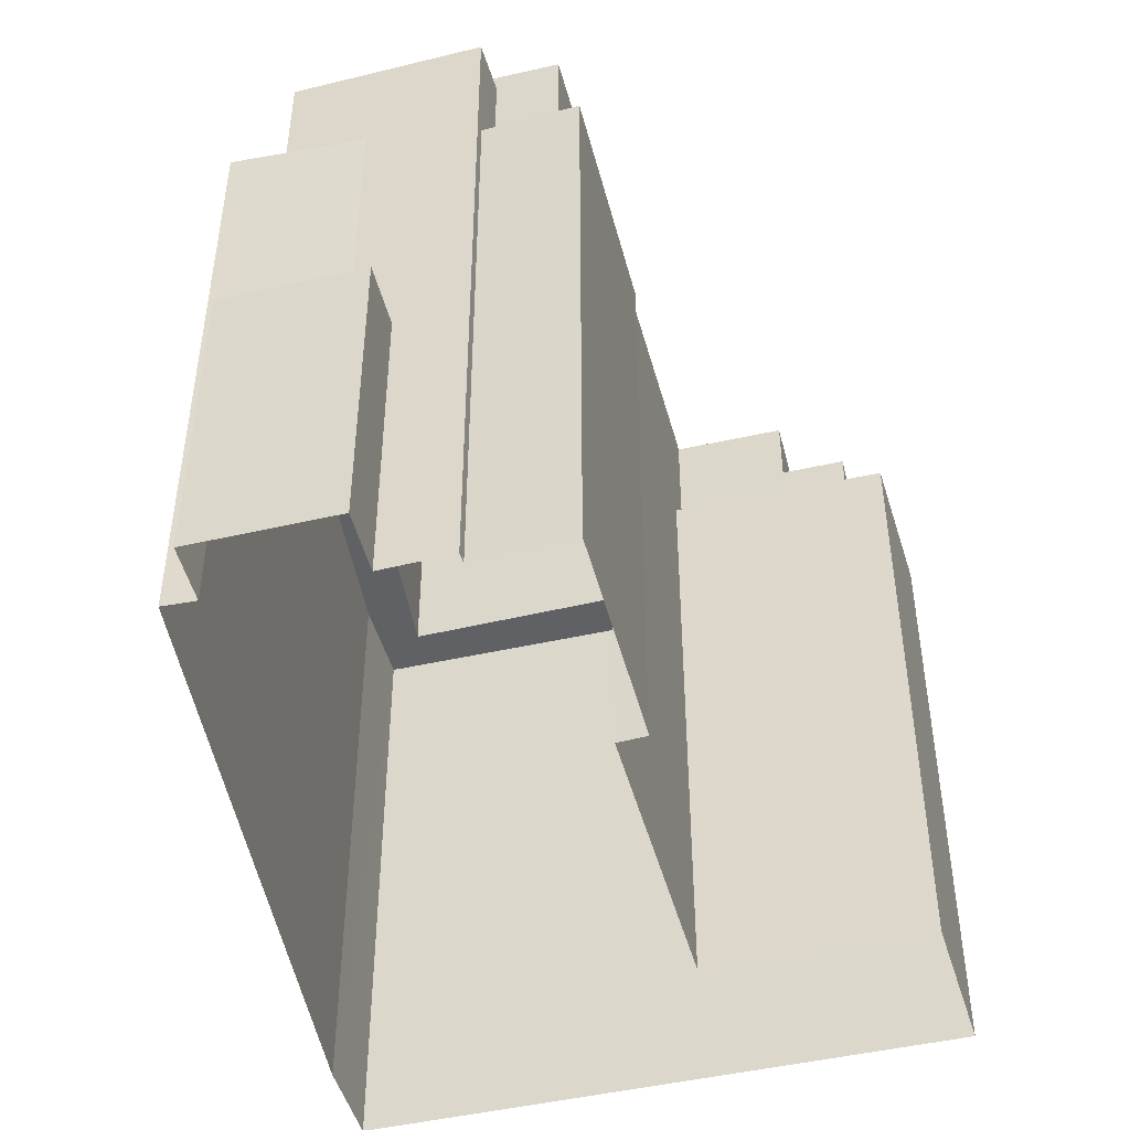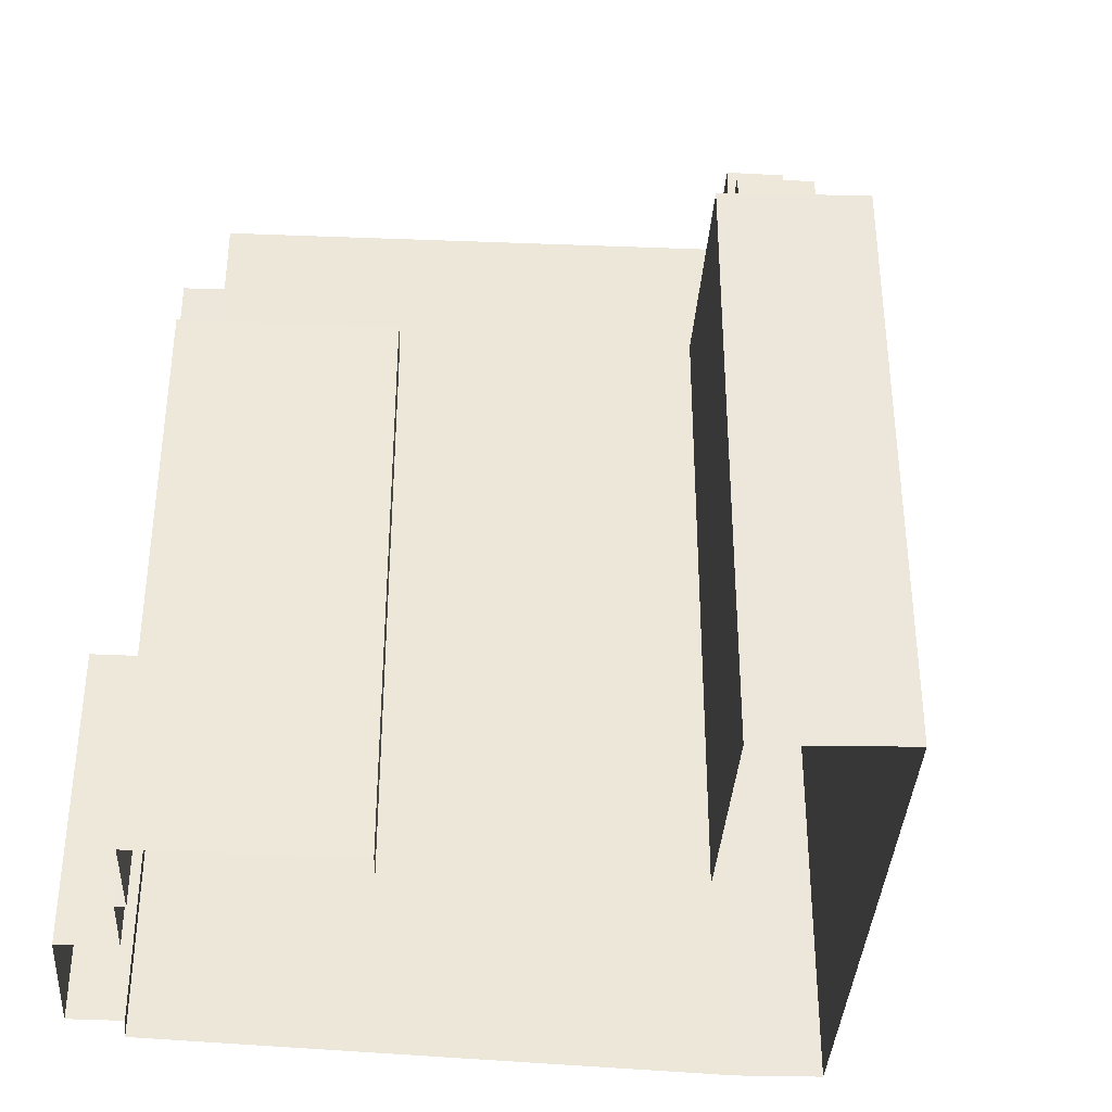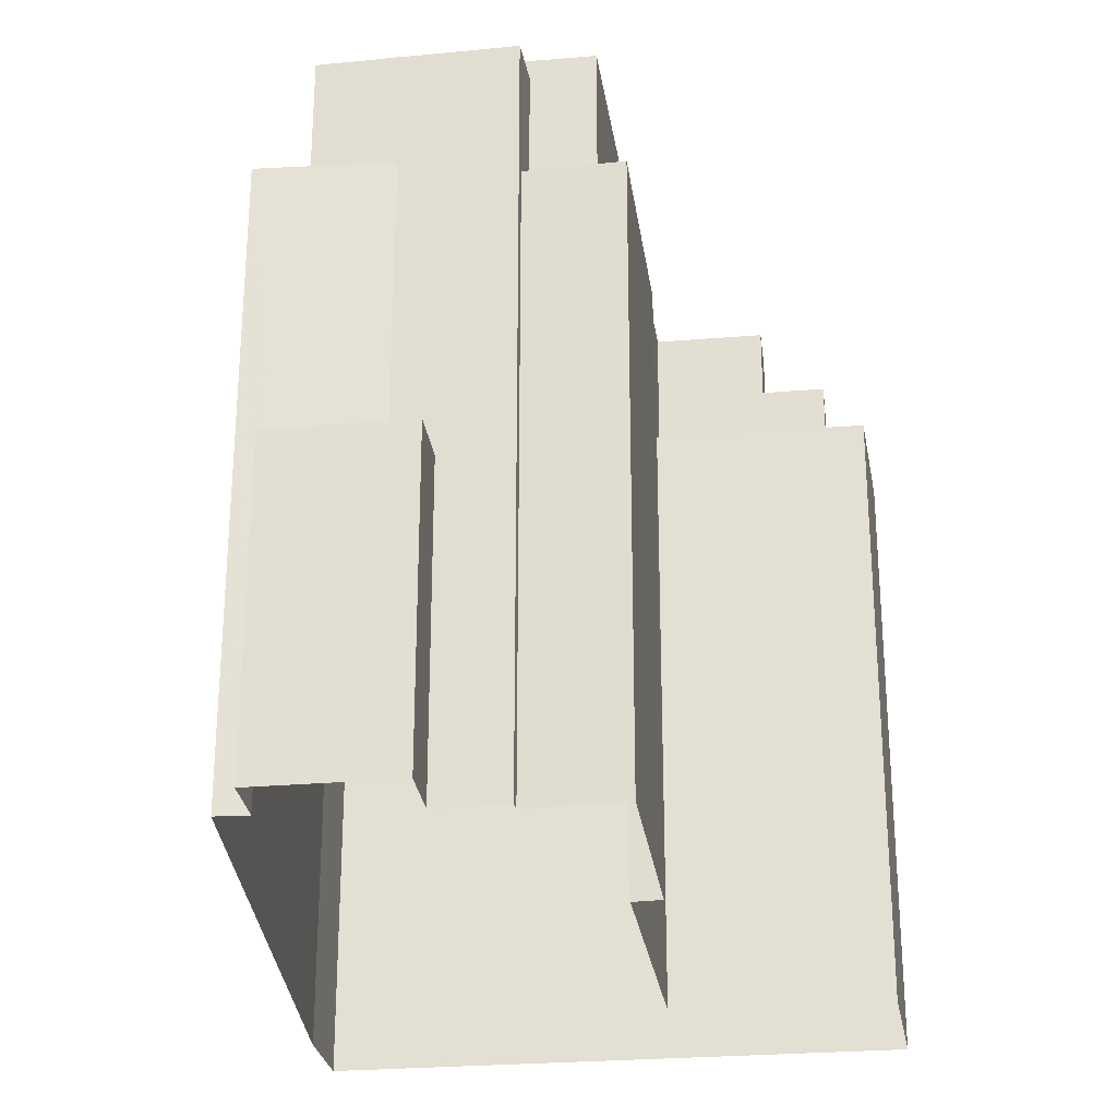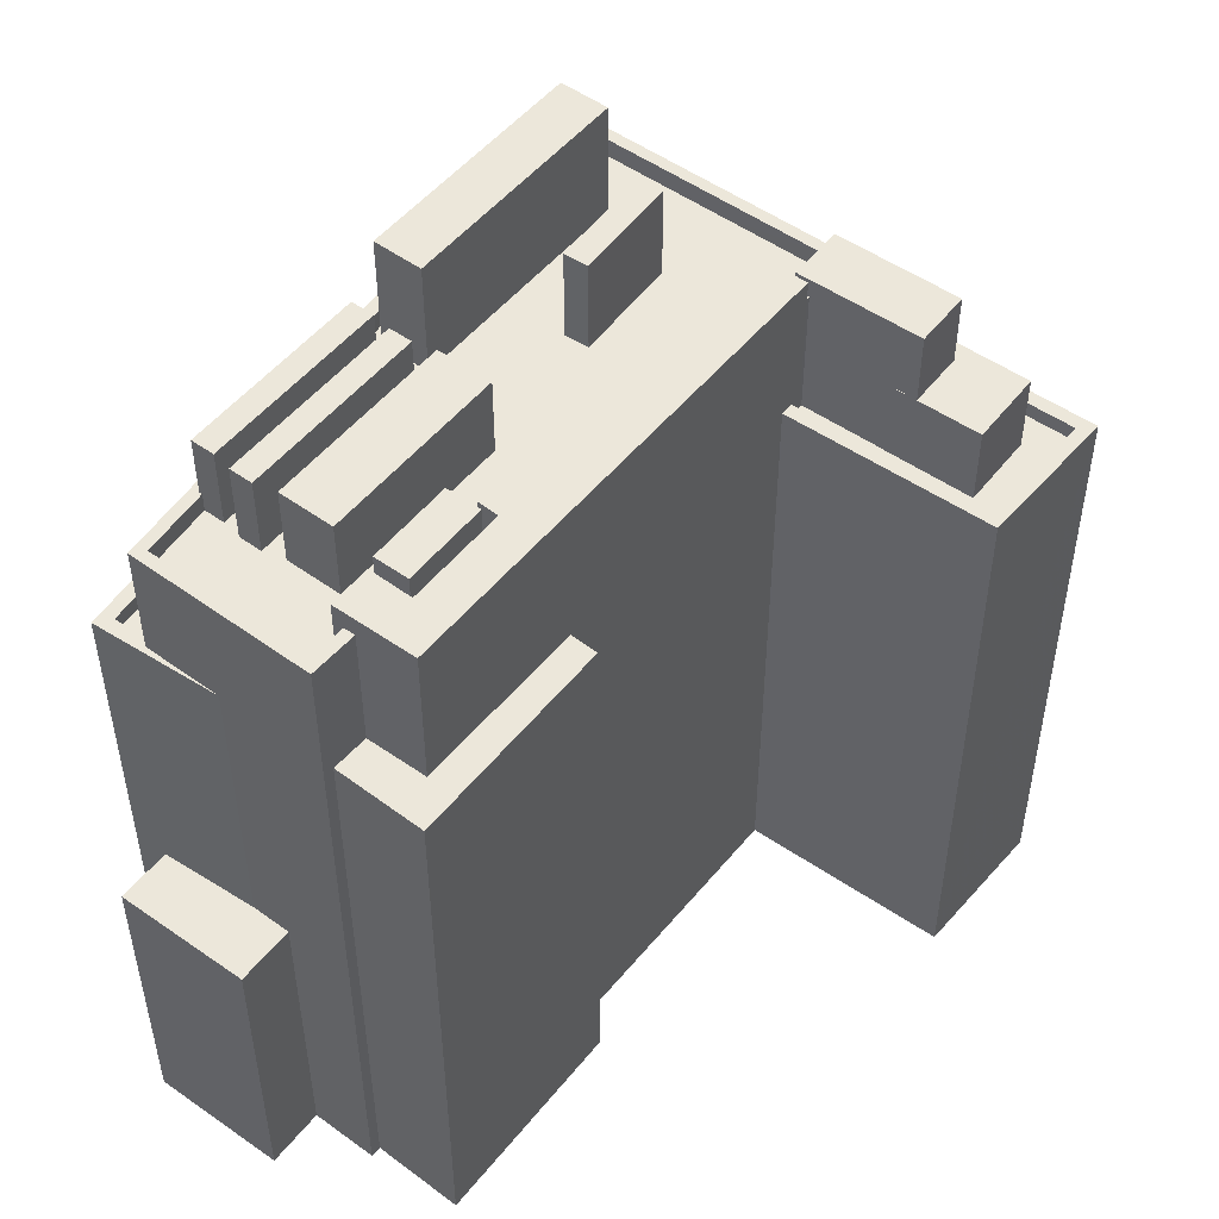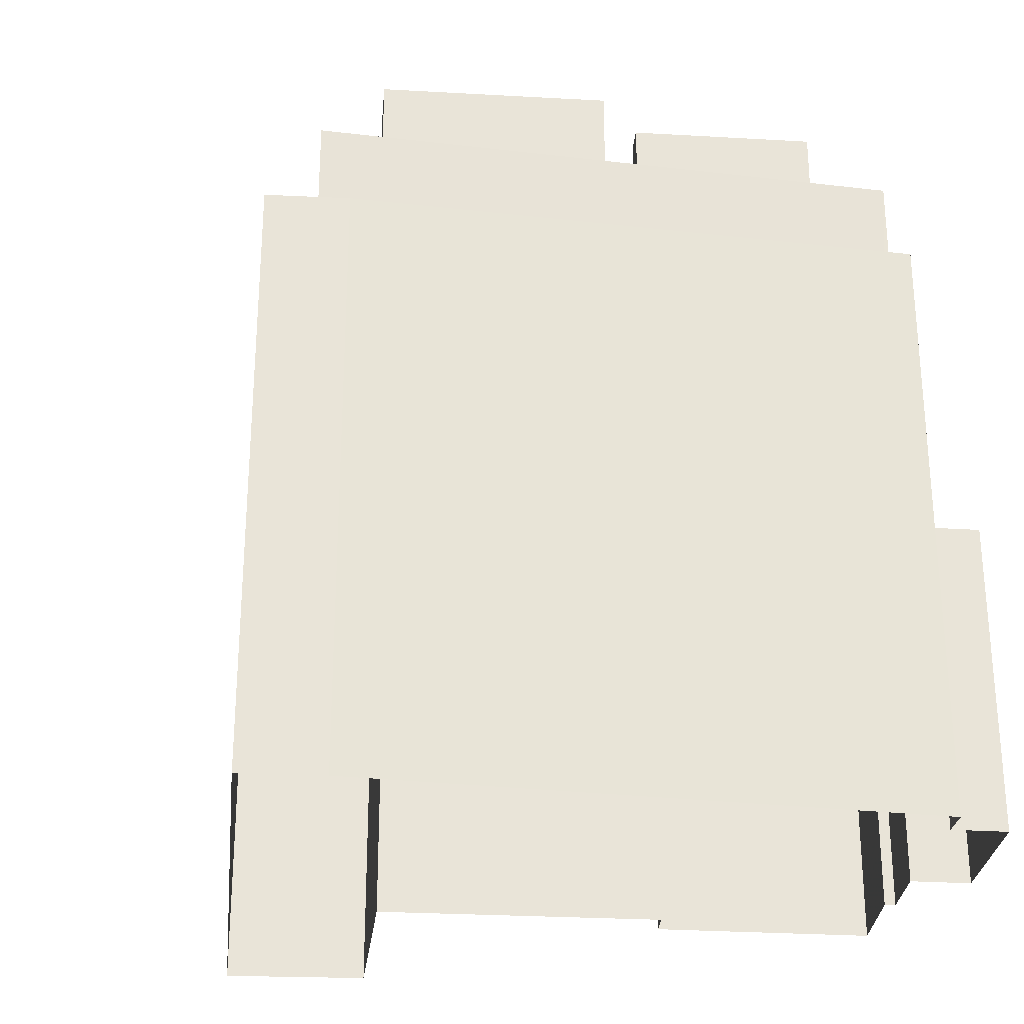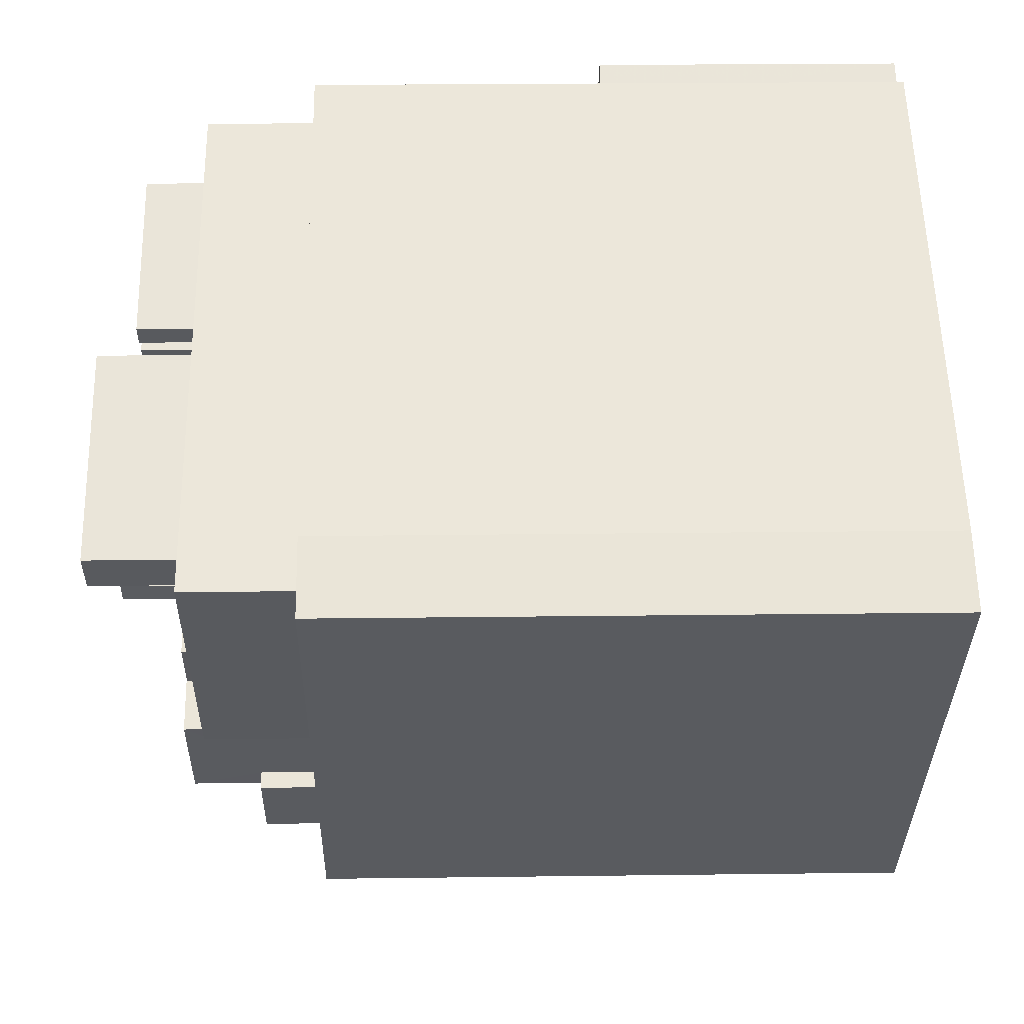
<metadata>
{"format":"obj","ext":"obj","renderer":"f3d","projection":"perspective","resolution":1024,"background":"white","views":[{"elev":-48.7,"azim":-110.2,"up":"+Z"},{"elev":-37.8,"azim":-38.1,"up":"+Z"},{"elev":-27.7,"azim":-117.0,"up":"+Z"},{"elev":51.3,"azim":-87.3,"up":"+Z"},{"elev":-28.4,"azim":139.8,"up":"+Z"},{"elev":23.7,"azim":88.8,"up":"+Y"}]}
</metadata>
<code>
v -1.241e+04 -3.795e+04 67.4
v -1.241e+04 -3.794e+04 67.4
v -1.241e+04 -3.795e+04 67.4
v -1.241e+04 -3.795e+04 67.4
v -1.241e+04 -3.795e+04 67.4
v -1.243e+04 -3.793e+04 67.4
v -1.243e+04 -3.793e+04 67.4
v -1.244e+04 -3.793e+04 67.4
v -1.242e+04 -3.794e+04 67.4
v -1.242e+04 -3.794e+04 67.4
v -1.243e+04 -3.794e+04 67.4
v -1.243e+04 -3.793e+04 67.4
v -1.243e+04 -3.793e+04 67.4
v -1.243e+04 -3.793e+04 67.4
v -1.243e+04 -3.794e+04 67.4
v -1.242e+04 -3.794e+04 67.4
v -1.242e+04 -3.794e+04 67.4
v -1.242e+04 -3.794e+04 67.4
v -1.242e+04 -3.794e+04 67.4
v -1.241e+04 -3.795e+04 67.4
v -1.243e+04 -3.794e+04 67.4
v -1.244e+04 -3.793e+04 67.4
v -1.244e+04 -3.793e+04 67.4
v -1.244e+04 -3.793e+04 67.4
v -1.243e+04 -3.794e+04 67.4
v -1.243e+04 -3.794e+04 67.4
v -1.243e+04 -3.794e+04 67.4
v -1.243e+04 -3.794e+04 67.4
v -1.242e+04 -3.795e+04 67.4
v -1.241e+04 -3.795e+04 67.4
v -1.242e+04 -3.795e+04 67.4
v -1.242e+04 -3.795e+04 67.4
v -1.242e+04 -3.795e+04 67.4
v -1.243e+04 -3.794e+04 67.4
v -1.244e+04 -3.794e+04 67.4
v -1.243e+04 -3.794e+04 67.4
v -1.243e+04 -3.794e+04 67.4
v -1.243e+04 -3.794e+04 67.4
v -1.241e+04 -3.794e+04 67.4
v -1.241e+04 -3.794e+04 67.4
v -1.242e+04 -3.794e+04 67.4
v -1.243e+04 -3.793e+04 67.4
v -1.242e+04 -3.793e+04 67.4
v -1.243e+04 -3.793e+04 67.4
v -1.243e+04 -3.793e+04 67.4
v -1.242e+04 -3.794e+04 67.4
v -1.243e+04 -3.793e+04 67.4
v -1.243e+04 -3.793e+04 67.4
v -1.242e+04 -3.793e+04 67.4
v -1.241e+04 -3.795e+04 68.4
v -1.241e+04 -3.795e+04 68.4
v -1.241e+04 -3.795e+04 68.4
v -1.241e+04 -3.794e+04 68.4
v -1.244e+04 -3.793e+04 68.4
v -1.244e+04 -3.794e+04 68.4
v -1.244e+04 -3.793e+04 68.4
v -1.243e+04 -3.793e+04 68.4
v -1.243e+04 -3.793e+04 68.4
v -1.241e+04 -3.795e+04 68.4
v -1.241e+04 -3.794e+04 68.4
v -1.244e+04 -3.793e+04 68.4
v -1.243e+04 -3.793e+04 68.4
v -1.243e+04 -3.793e+04 68.4
v -1.243e+04 -3.793e+04 68.4
v -1.242e+04 -3.795e+04 68.4
v -1.242e+04 -3.795e+04 68.4
v -1.242e+04 -3.795e+04 68.4
v -1.242e+04 -3.795e+04 68.4
v -1.242e+04 -3.795e+04 69.41
v -1.242e+04 -3.796e+04 69.41
v -1.242e+04 -3.796e+04 69.41
v -1.241e+04 -3.795e+04 69.41
v -1.242e+04 -3.796e+04 65.63
v -1.242e+04 -3.796e+04 65.63
v -1.242e+04 -3.796e+04 65.63
v -1.242e+04 -3.796e+04 65.63
v -1.242e+04 -3.796e+04 65.63
v -1.242e+04 -3.796e+04 65.63
v -1.242e+04 -3.796e+04 65.63
v -1.242e+04 -3.796e+04 65.63
v -1.243e+04 -3.794e+04 69.43
v -1.242e+04 -3.795e+04 69.43
v -1.242e+04 -3.795e+04 69.43
v -1.244e+04 -3.794e+04 69.43
v -1.244e+04 -3.794e+04 69.43
v -1.244e+04 -3.793e+04 69.43
v -1.243e+04 -3.794e+04 69.43
v -1.243e+04 -3.794e+04 69.43
v -1.243e+04 -3.794e+04 69.93
v -1.243e+04 -3.794e+04 69.93
v -1.243e+04 -3.794e+04 69.93
v -1.243e+04 -3.794e+04 69.93
v -1.242e+04 -3.797e+04 61.51
v -1.24e+04 -3.794e+04 61.51
v -1.242e+04 -3.796e+04 61.51
v -1.242e+04 -3.796e+04 61.51
v -1.242e+04 -3.796e+04 61.51
v -1.241e+04 -3.794e+04 61.51
v -1.241e+04 -3.794e+04 61.51
v -1.243e+04 -3.792e+04 61.51
v -1.243e+04 -3.793e+04 61.51
v -1.242e+04 -3.795e+04 61.51
v -1.242e+04 -3.796e+04 61.51
v -1.242e+04 -3.795e+04 61.51
v -1.242e+04 -3.795e+04 61.51
v -1.242e+04 -3.795e+04 61.51
v -1.242e+04 -3.796e+04 61.51
v -1.241e+04 -3.795e+04 61.51
v -1.242e+04 -3.796e+04 61.51
v -1.241e+04 -3.795e+04 61.51
v -1.242e+04 -3.796e+04 61.51
v -1.242e+04 -3.797e+04 62.31
v -1.24e+04 -3.794e+04 62.31
v -1.242e+04 -3.797e+04 62.31
v -1.242e+04 -3.796e+04 62.31
v -1.241e+04 -3.794e+04 62.31
v -1.24e+04 -3.794e+04 62.31
v -1.243e+04 -3.792e+04 62.31
v -1.243e+04 -3.792e+04 62.31
v -1.242e+04 -3.796e+04 62.31
v -1.242e+04 -3.795e+04 62.31
v -1.243e+04 -3.793e+04 62.31
v -1.244e+04 -3.793e+04 62.32
v -1.243e+04 -3.793e+04 62.31
v -1.241e+04 -3.794e+04 62.31
v -1.242e+04 -3.795e+04 62.31
v -1.244e+04 -3.794e+04 61.57
v -1.244e+04 -3.793e+04 61.57
v -1.244e+04 -3.794e+04 61.57
v -1.243e+04 -3.794e+04 61.57
v -1.243e+04 -3.794e+04 61.57
v -1.244e+04 -3.794e+04 61.57
v -1.243e+04 -3.792e+04 46.45
v -1.244e+04 -3.793e+04 46.45
v -1.244e+04 -3.793e+04 46.45
v -1.243e+04 -3.792e+04 46.45
v -1.244e+04 -3.793e+04 46.45
v -1.243e+04 -3.793e+04 71.58
v -1.242e+04 -3.793e+04 71.58
v -1.243e+04 -3.793e+04 71.58
v -1.242e+04 -3.794e+04 71.58
v -1.242e+04 -3.794e+04 71.59
v -1.243e+04 -3.793e+04 71.59
v -1.243e+04 -3.793e+04 71.59
v -1.242e+04 -3.794e+04 71.59
v -1.243e+04 -3.794e+04 71.59
v -1.242e+04 -3.794e+04 71.59
v -1.243e+04 -3.793e+04 71.59
v -1.243e+04 -3.793e+04 71.59
v -1.241e+04 -3.795e+04 72.3
v -1.242e+04 -3.794e+04 72.3
v -1.242e+04 -3.794e+04 72.3
v -1.241e+04 -3.795e+04 72.3
v -1.241e+04 -3.794e+04 73.53
v -1.242e+04 -3.793e+04 73.53
v -1.242e+04 -3.794e+04 73.53
v -1.241e+04 -3.794e+04 73.53
v -1.244e+04 -3.793e+04 29.8
v -1.244e+04 -3.793e+04 29.8
v -1.244e+04 -3.793e+04 29.8
v -1.242e+04 -3.795e+04 29.8
v -1.243e+04 -3.794e+04 29.8
v -1.242e+04 -3.796e+04 29.8
v -1.243e+04 -3.792e+04 29.8
v -1.241e+04 -3.794e+04 29.8
v -1.24e+04 -3.794e+04 29.8
v -1.242e+04 -3.797e+04 29.8
v -1.243e+04 -3.792e+04 29.8
v -1.244e+04 -3.794e+04 29.8
v -1.243e+04 -3.794e+04 29.8
v -1.244e+04 -3.793e+04 29.8
v -1.243e+04 -3.792e+04 29.8
f 45 63 7
f 8 7 56
f 8 56 23
f 7 63 56
f 60 62 42
f 39 60 42
f 64 63 45
f 48 64 45
f 3 20 59
f 1 3 60
f 20 30 59
f 39 1 60
f 60 3 59
f 31 33 66
f 65 31 66
f 61 23 56
f 61 24 23
f 127 55 128
f 158 128 159
f 159 128 54
f 128 55 54
f 57 122 123
f 57 123 54
f 54 137 159
f 159 137 160
f 135 137 123
f 123 137 54
f 124 53 99
f 99 101 124
f 57 53 124
f 122 57 124
f 53 51 108
f 99 53 108
f 110 51 50
f 110 108 51
f 68 67 105
f 106 68 105
f 52 72 50
f 110 50 77
f 109 110 77
f 50 72 71
f 77 71 78
f 77 50 71
f 75 71 70
f 75 78 71
f 65 69 32
f 69 68 70
f 75 70 73
f 31 65 32
f 107 73 106
f 73 68 106
f 69 65 68
f 70 68 73
f 30 32 59
f 52 59 72
f 72 59 69
f 59 32 69
f 79 80 97
f 95 79 97
f 80 76 111
f 97 80 111
f 111 74 103
f 111 76 74
f 107 74 73
f 107 103 74
f 109 79 95
f 109 77 79
f 35 81 36
f 35 85 81
f 82 84 130
f 82 126 104
f 84 129 130
f 104 126 102
f 161 130 162
f 121 130 161
f 82 121 126
f 82 130 121
f 36 81 87
f 38 36 87
f 38 87 83
f 29 38 83
f 67 104 105
f 104 67 82
f 29 83 66
f 33 29 66
f 83 82 66
f 66 82 67
f 86 22 61
f 86 55 84
f 55 129 84
f 61 22 24
f 55 127 129
f 86 61 55
f 22 88 25
f 22 86 88
f 35 27 85
f 27 25 88
f 85 27 88
f 92 91 37
f 21 92 37
f 91 90 34
f 37 91 34
f 89 34 90
f 89 26 34
f 26 92 21
f 26 89 92
f 121 163 115
f 121 161 163
f 164 116 165
f 164 118 116
f 113 166 165
f 116 113 165
f 113 112 167
f 166 113 167
f 112 163 167
f 112 115 163
f 135 123 136
f 168 136 164
f 164 136 118
f 136 123 118
f 101 100 119
f 124 101 119
f 125 100 98
f 125 119 100
f 117 98 94
f 117 125 98
f 117 93 114
f 117 94 93
f 96 114 93
f 96 120 114
f 126 120 96
f 102 126 96
f 131 132 169
f 170 131 169
f 169 132 128
f 158 169 128
f 130 131 170
f 162 130 170
f 137 134 171
f 160 137 171
f 133 172 171
f 134 133 171
f 136 172 133
f 136 168 172
f 48 47 64
f 58 64 140
f 140 64 138
f 64 47 138
f 58 140 62
f 42 62 49
f 49 62 139
f 62 140 139
f 139 141 46
f 49 139 46
f 47 141 138
f 47 46 141
f 44 12 143
f 12 13 144
f 12 144 143
f 44 143 145
f 41 44 145
f 17 19 142
f 19 41 145
f 142 19 145
f 13 17 142
f 144 13 142
f 14 148 6
f 14 149 148
f 147 6 148
f 147 16 6
f 28 11 146
f 11 16 147
f 146 11 147
f 28 146 15
f 146 149 15
f 149 14 15
f 9 151 10
f 9 152 151
f 10 153 4
f 10 151 153
f 153 150 5
f 4 153 5
f 150 152 9
f 5 150 9
f 18 156 155
f 43 18 155
f 157 40 43
f 155 157 43
f 2 40 157
f 154 2 157
f 154 156 18
f 2 154 18
f 1 2 3
f 3 4 5
f 6 7 8
f 9 10 11
f 12 7 13
f 14 8 15
f 10 4 2
f 10 16 11
f 17 18 19
f 10 2 18
f 16 17 6
f 17 13 6
f 6 8 14
f 2 4 3
f 13 7 6
f 10 18 16
f 16 18 17
f 20 3 5
f 20 9 21
f 22 23 24
f 15 8 25
f 22 8 23
f 26 21 15
f 26 25 27
f 9 11 28
f 20 5 9
f 28 15 21
f 25 8 22
f 9 28 21
f 26 15 25
f 20 29 30
f 31 32 33
f 30 29 32
f 29 20 21
f 34 27 35
f 34 26 27
f 36 37 35
f 37 38 21
f 32 29 33
f 37 34 35
f 36 38 37
f 29 21 38
f 39 40 1
f 1 40 2
f 18 41 19
f 39 42 43
f 7 44 45
f 18 43 46
f 47 48 45
f 39 43 40
f 12 44 7
f 46 47 41
f 41 47 44
f 43 42 49
f 46 43 49
f 18 46 41
f 44 47 45
f 50 51 52
f 51 53 52
f 54 55 56
f 54 56 57
f 58 53 57
f 59 52 60
f 55 61 56
f 60 53 62
f 62 53 58
f 63 64 58
f 56 63 57
f 52 53 60
f 63 58 57
f 65 66 67
f 68 65 67
f 69 70 71
f 72 69 71
f 73 74 75
f 74 76 75
f 77 78 79
f 79 78 80
f 78 76 80
f 75 76 78
f 81 82 83
f 82 81 84
f 84 85 86
f 83 87 81
f 86 85 88
f 81 85 84
f 89 90 91
f 92 89 91
f 93 94 95
f 96 93 97
f 94 98 99
f 98 100 101
f 102 96 103
f 99 98 101
f 102 103 104
f 105 104 106
f 106 104 107
f 94 99 108
f 109 108 110
f 96 97 111
f 96 111 103
f 104 103 107
f 95 108 109
f 93 95 97
f 95 94 108
f 112 113 114
f 115 112 114
f 113 116 117
f 116 118 119
f 115 120 121
f 122 118 123
f 124 119 122
f 125 116 119
f 120 126 121
f 117 116 125
f 113 117 114
f 115 114 120
f 119 118 122
f 127 128 129
f 130 129 131
f 131 129 132
f 129 128 132
f 133 134 135
f 133 135 136
f 134 137 135
f 138 139 140
f 138 141 139
f 142 143 144
f 142 145 143
f 146 147 148
f 149 146 148
f 150 151 152
f 150 153 151
f 154 155 156
f 154 157 155

</code>
